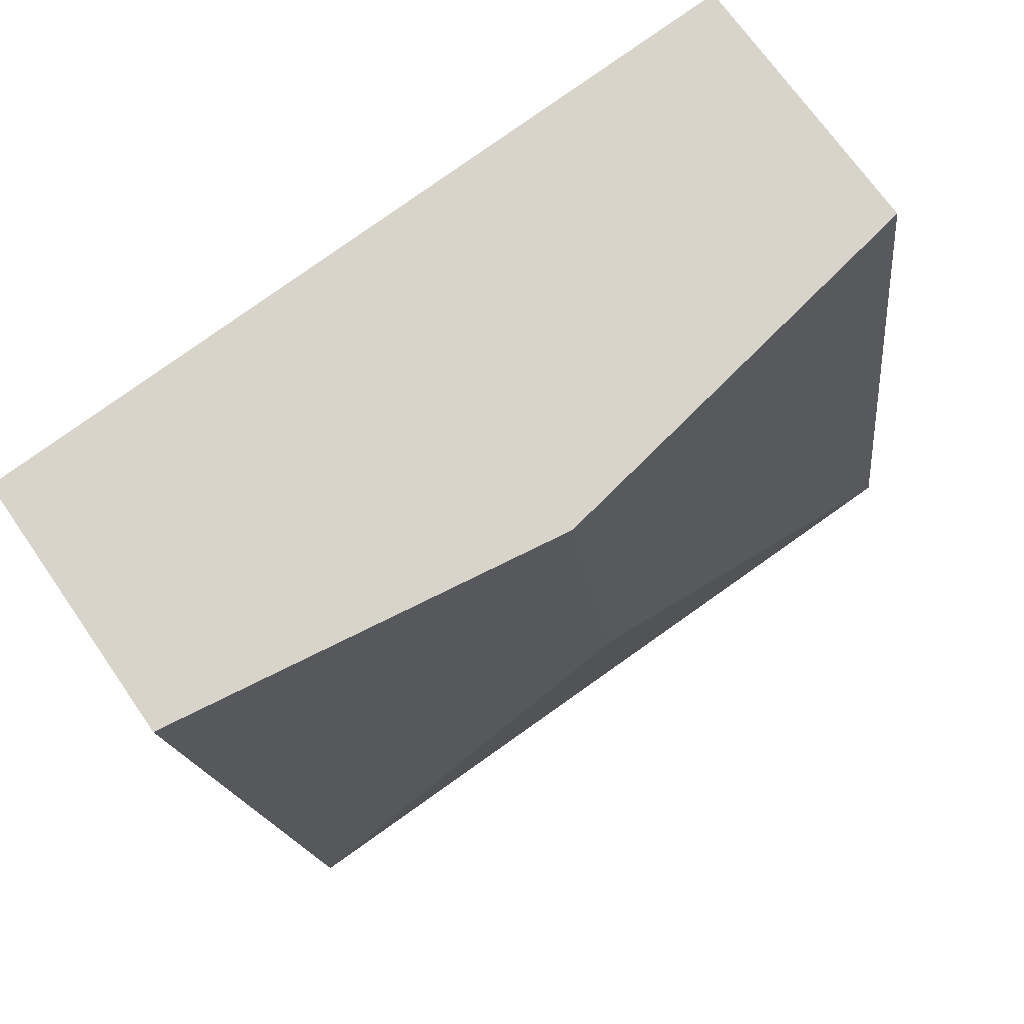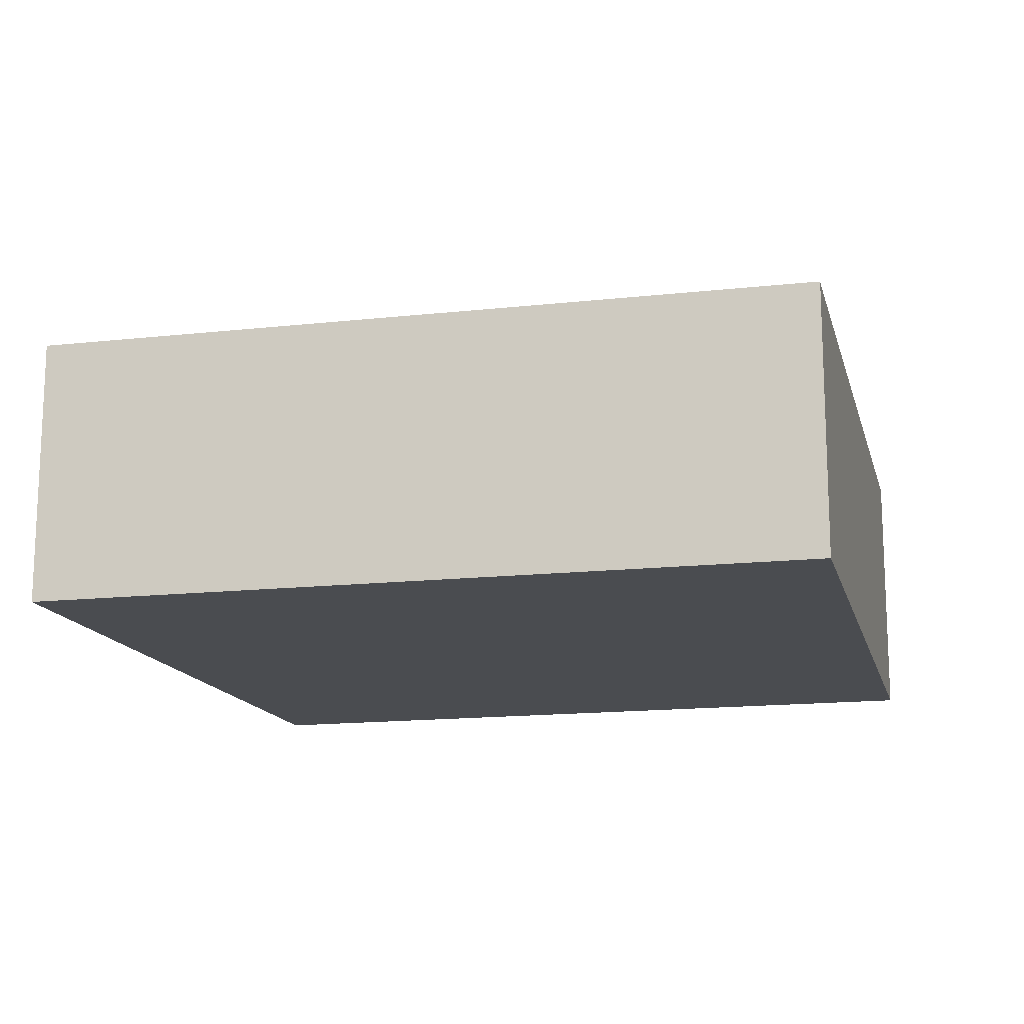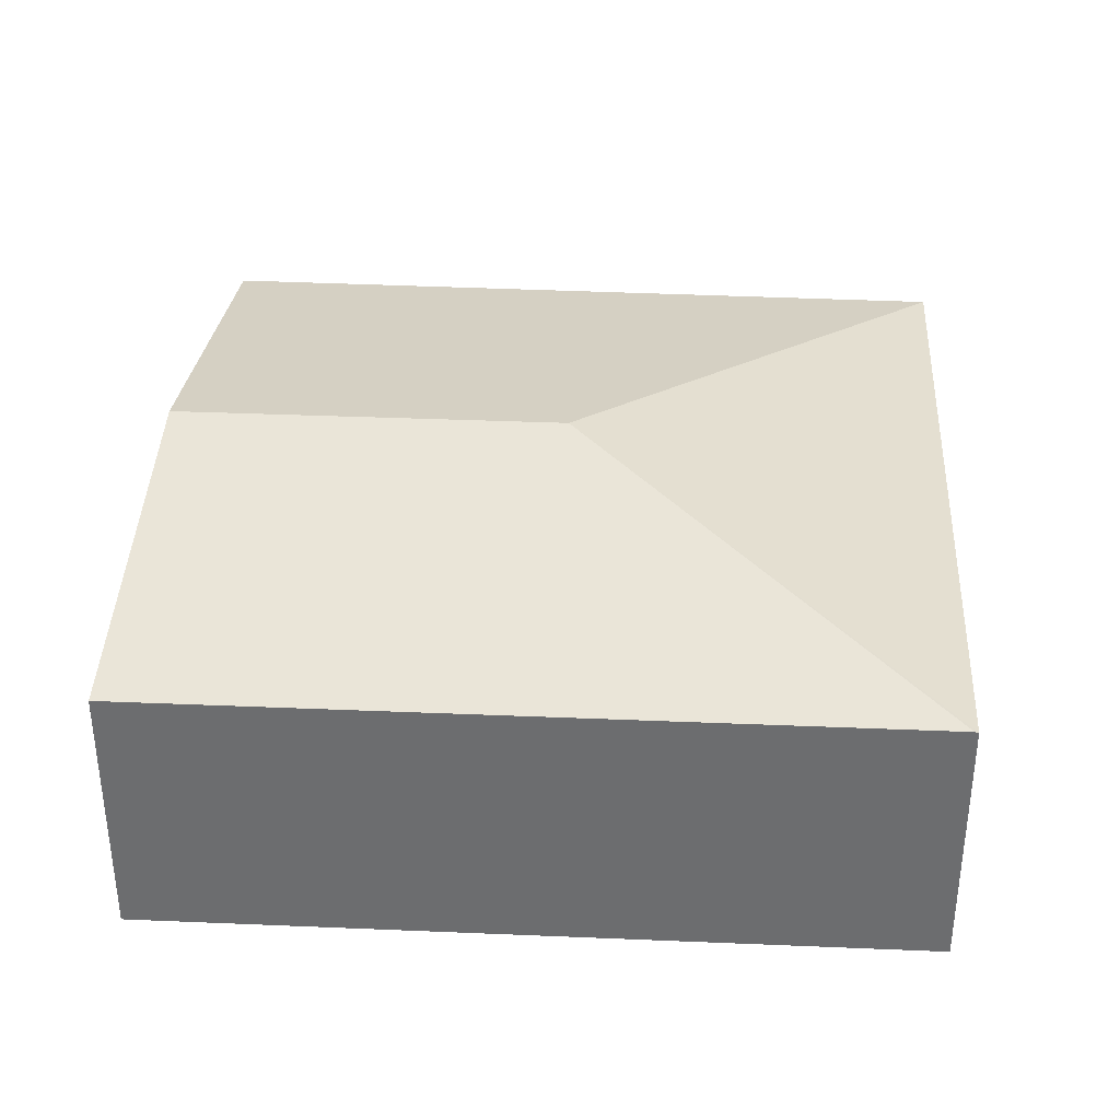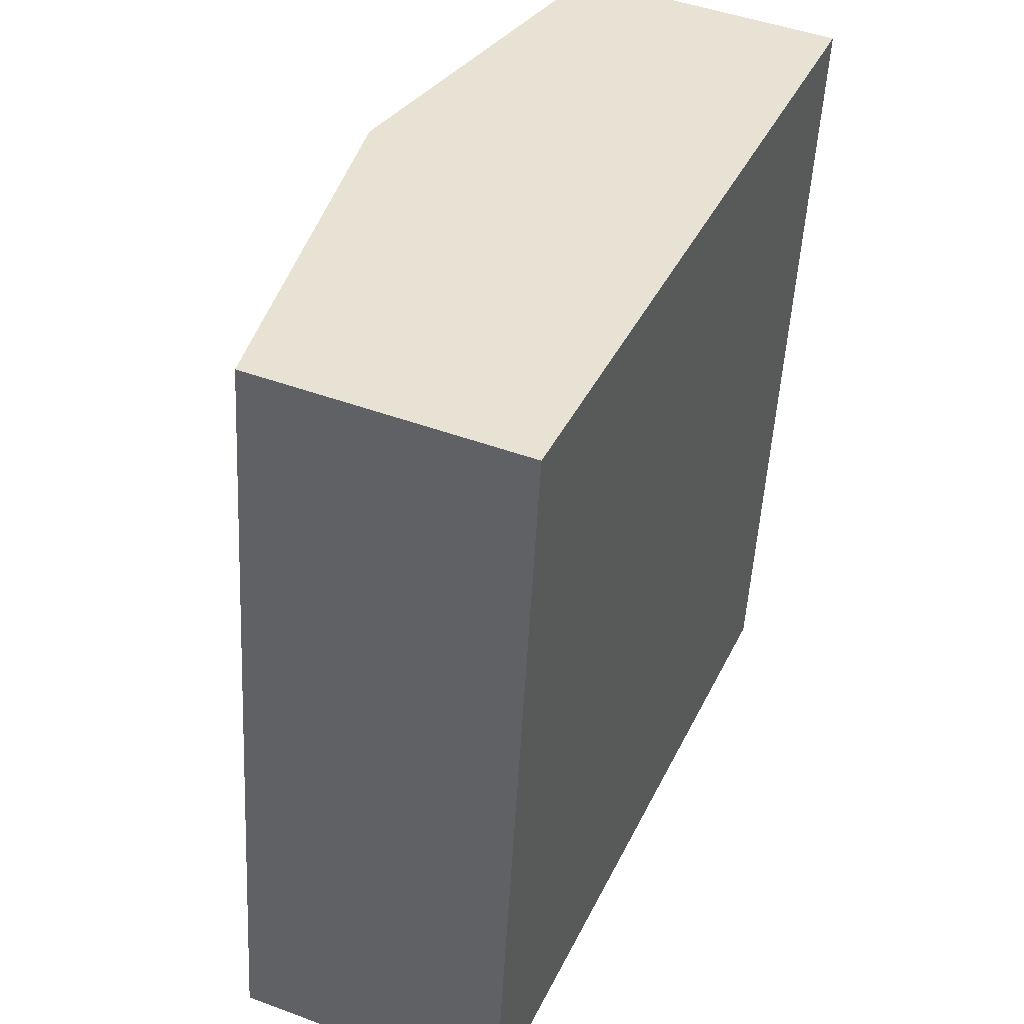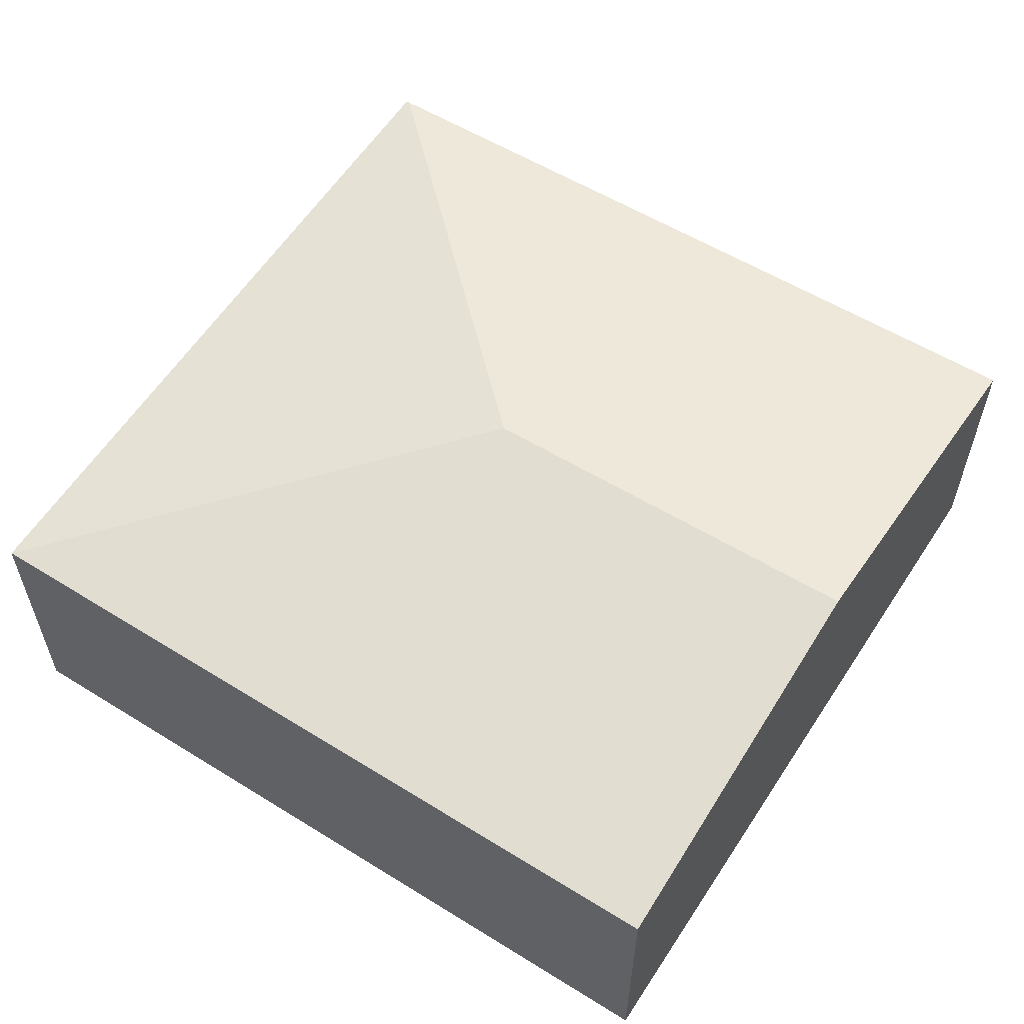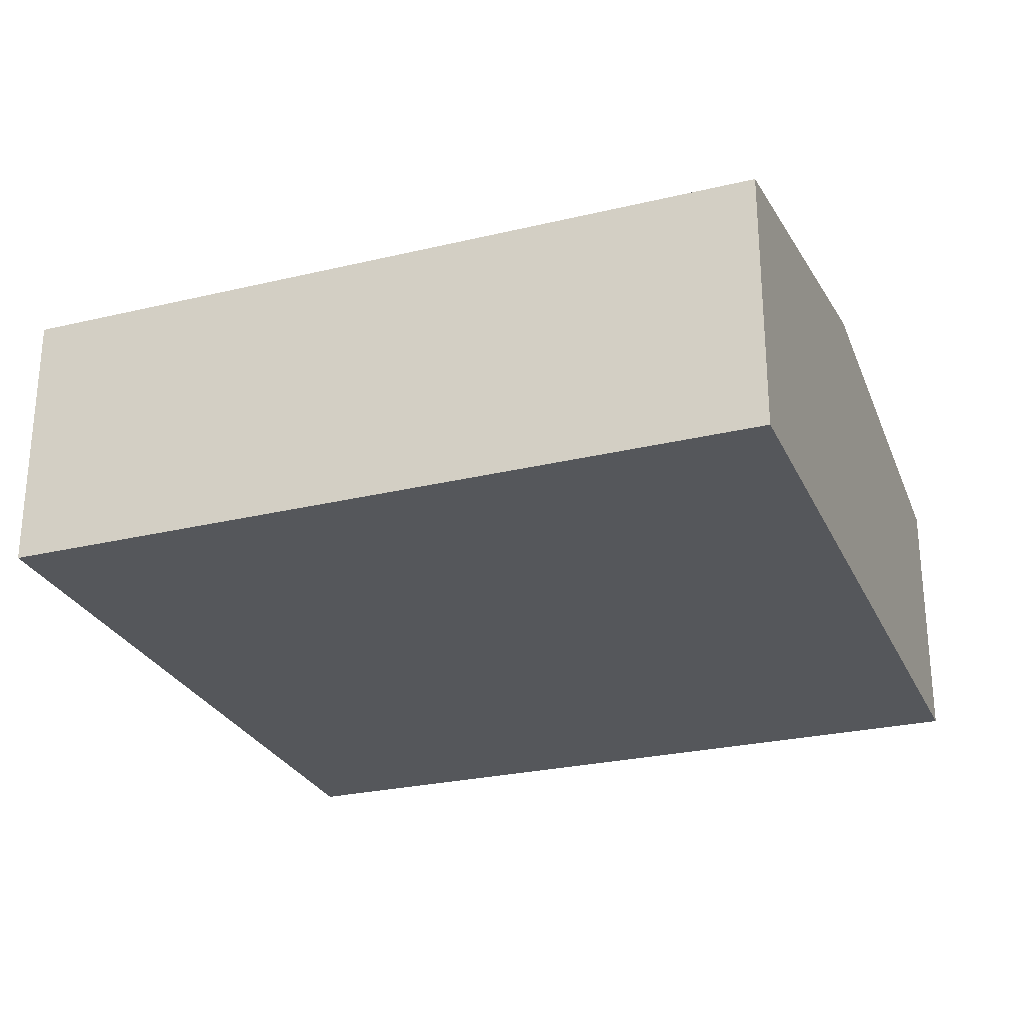
<metadata>
{"format":"obj","ext":"obj","renderer":"f3d","projection":"perspective","resolution":1024,"background":"white","views":[{"elev":68.8,"azim":145.5,"up":"+Z"},{"elev":-15.0,"azim":111.5,"up":"+Y"},{"elev":35.7,"azim":101.3,"up":"+Y"},{"elev":45.8,"azim":-66.9,"up":"+Z"},{"elev":58.2,"azim":-49.9,"up":"+Y"},{"elev":-27.0,"azim":-62.0,"up":"+Y"}]}
</metadata>
<code>
v  5.591 1.993 -0.748
v  3.6 2.472 5.37
v  6.415 1.993 5.013
v  3.178 2.472 2.418
v  0.742 1.986 5.732
v  0 2 1.225e-16
v  5.587 1.988 -0.776
v  0 0 0
v  5.587 4.752e-17 -0.776
v  0.742 -3.51e-16 5.732
v  3.6 -3.288e-16 5.37
v  6.415 -3.07e-16 5.013
v  5.591 4.58e-17 -0.748
g defaultobject
f 1 2 3
f 2 1 4
f 4 5 2
f 5 4 6
f 7 4 1
f 4 7 6
f 7 8 6
f 8 7 9
f 8 5 6
f 5 8 10
f 10 2 5
f 2 10 11
f 2 11 3
f 3 11 12
f 1 9 7
f 9 1 3
f 9 3 13
f 13 3 12
f 8 11 10
f 11 8 9
f 11 9 13
f 11 13 12

</code>
